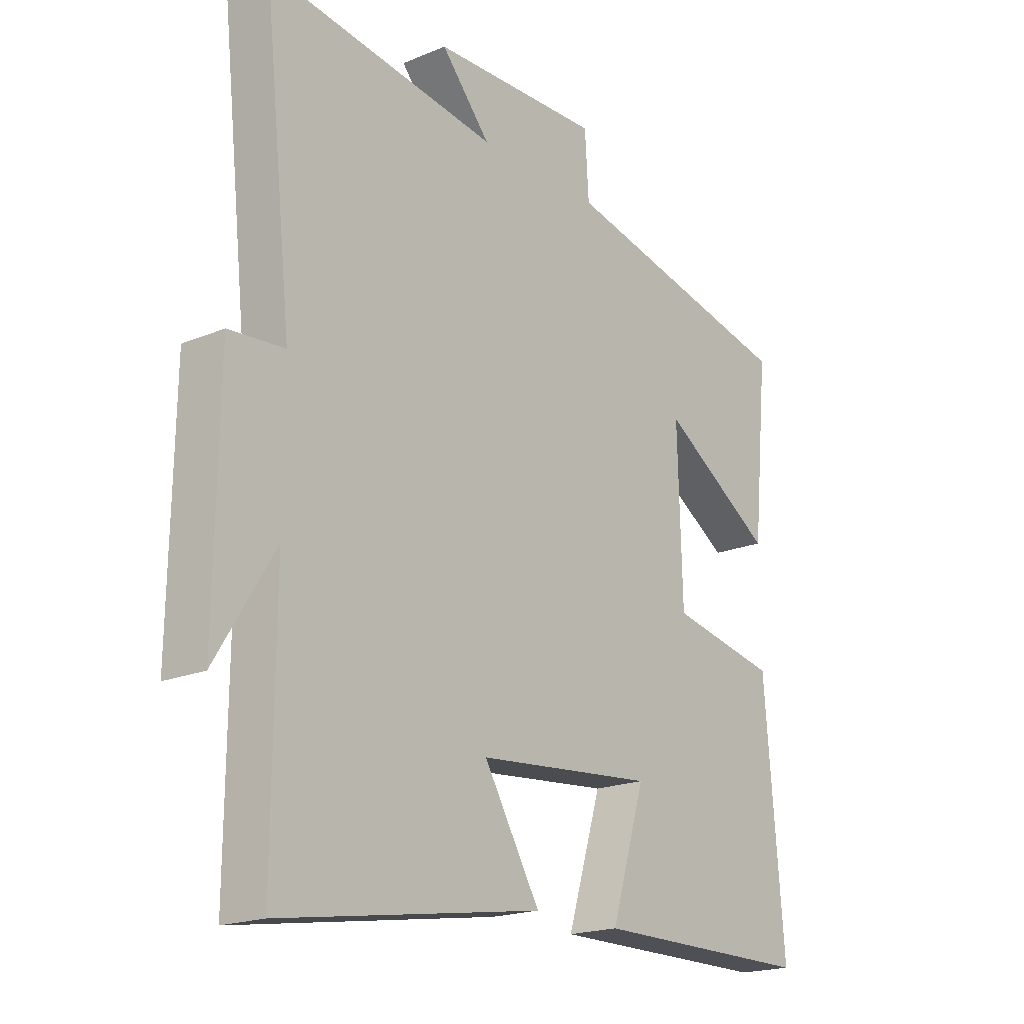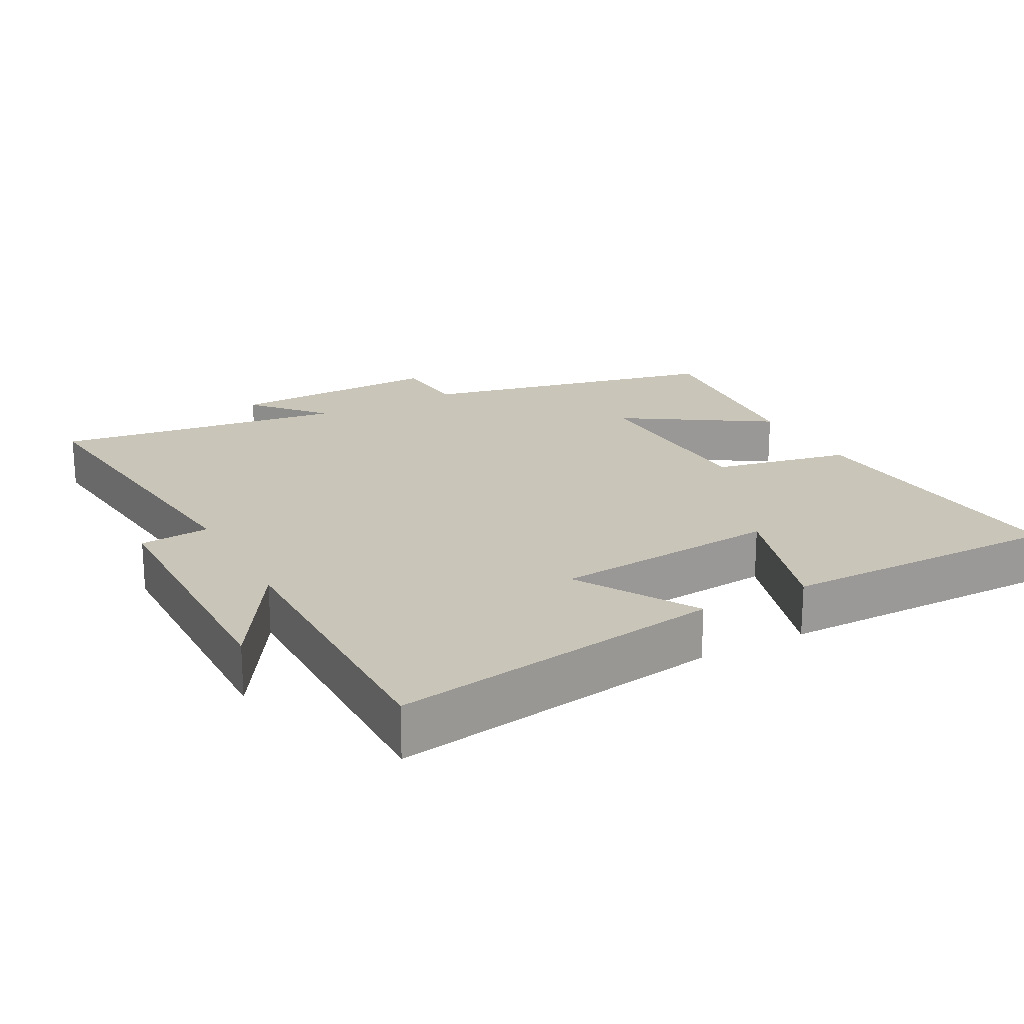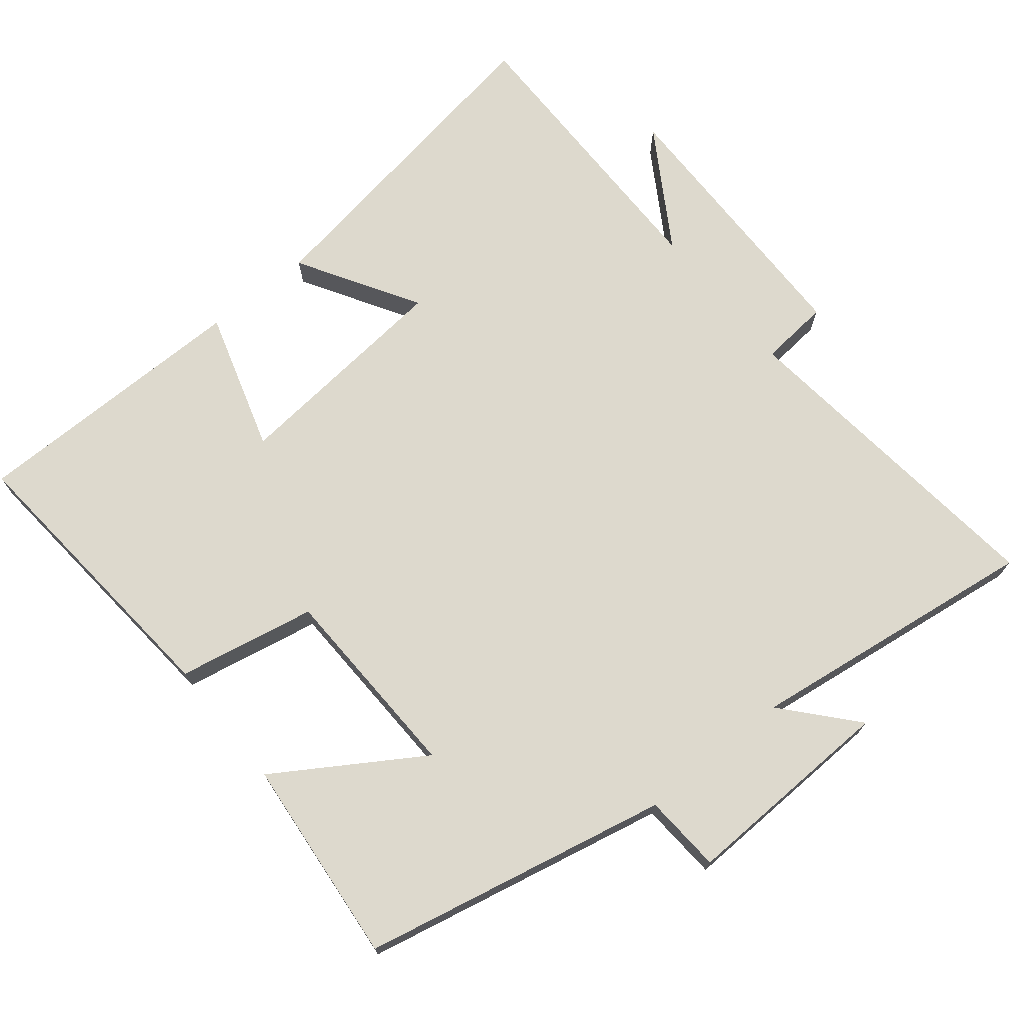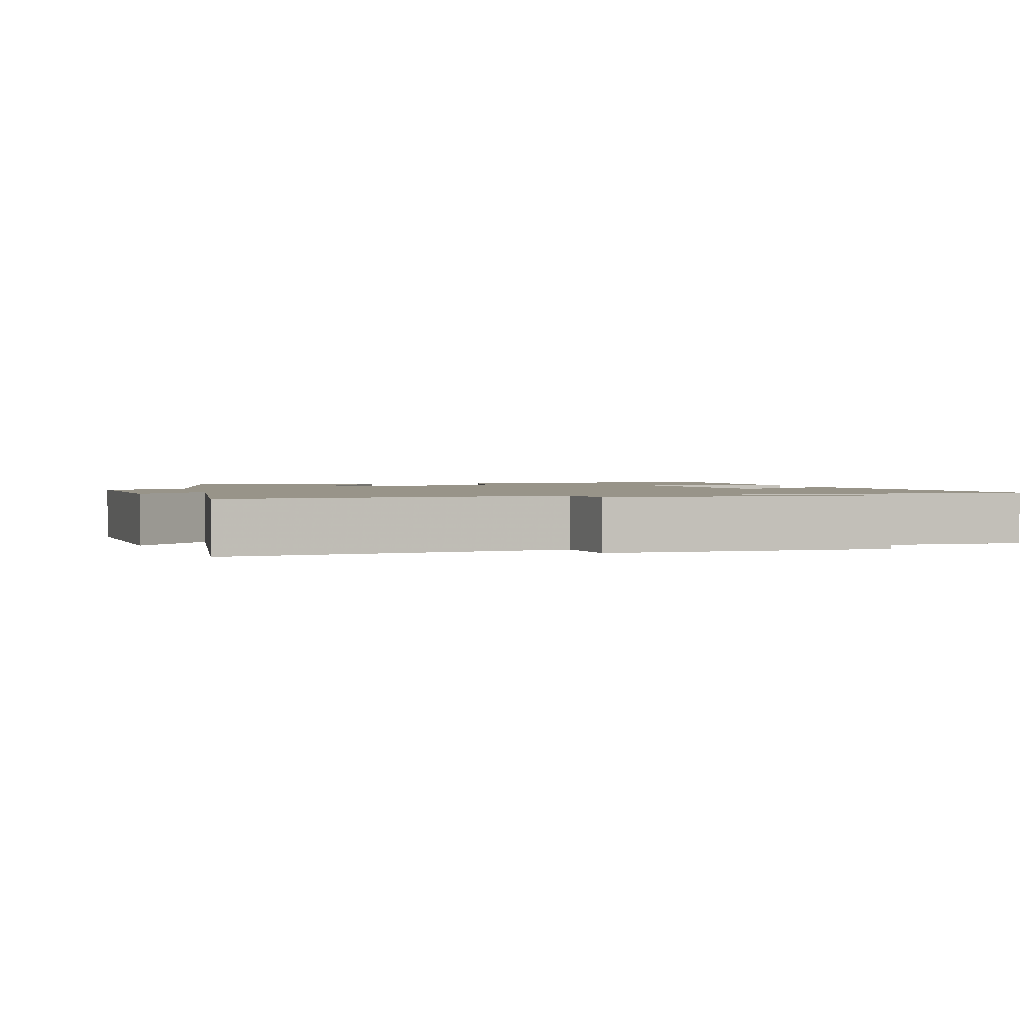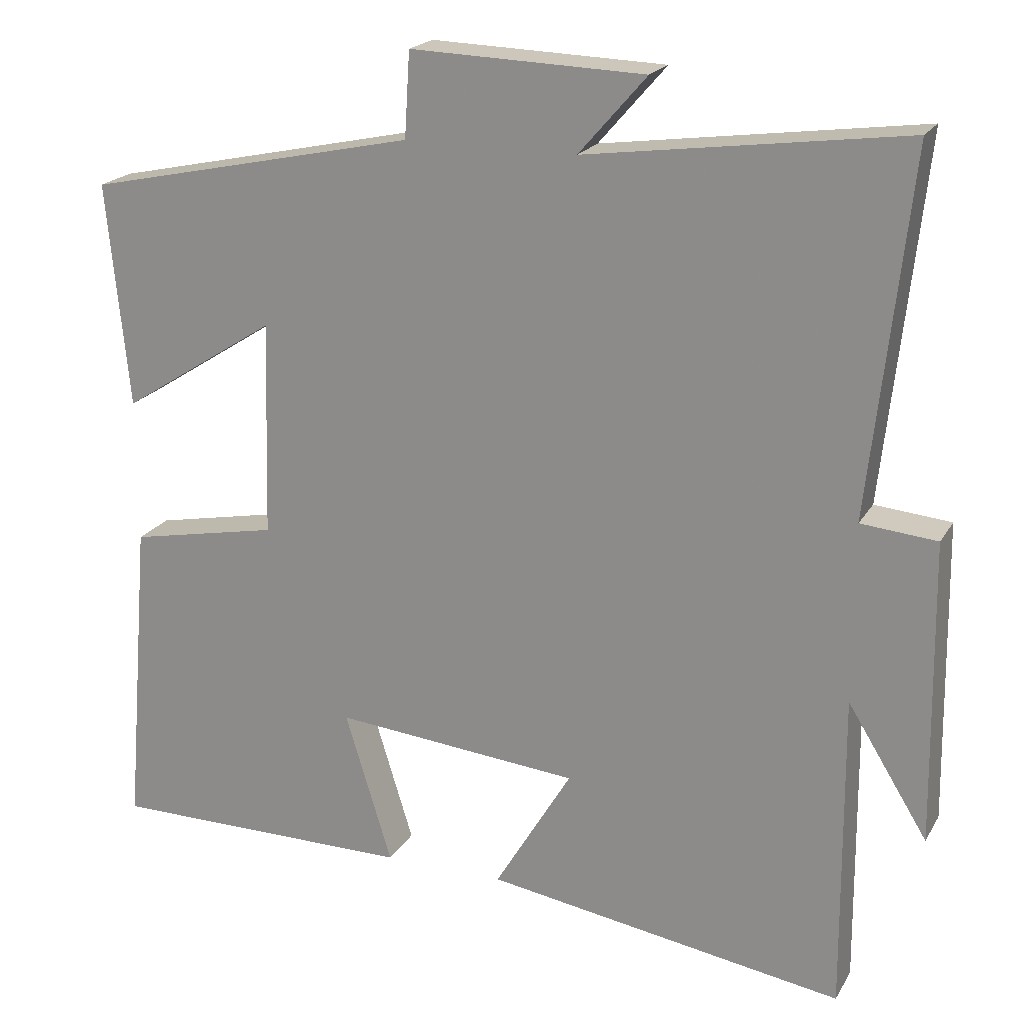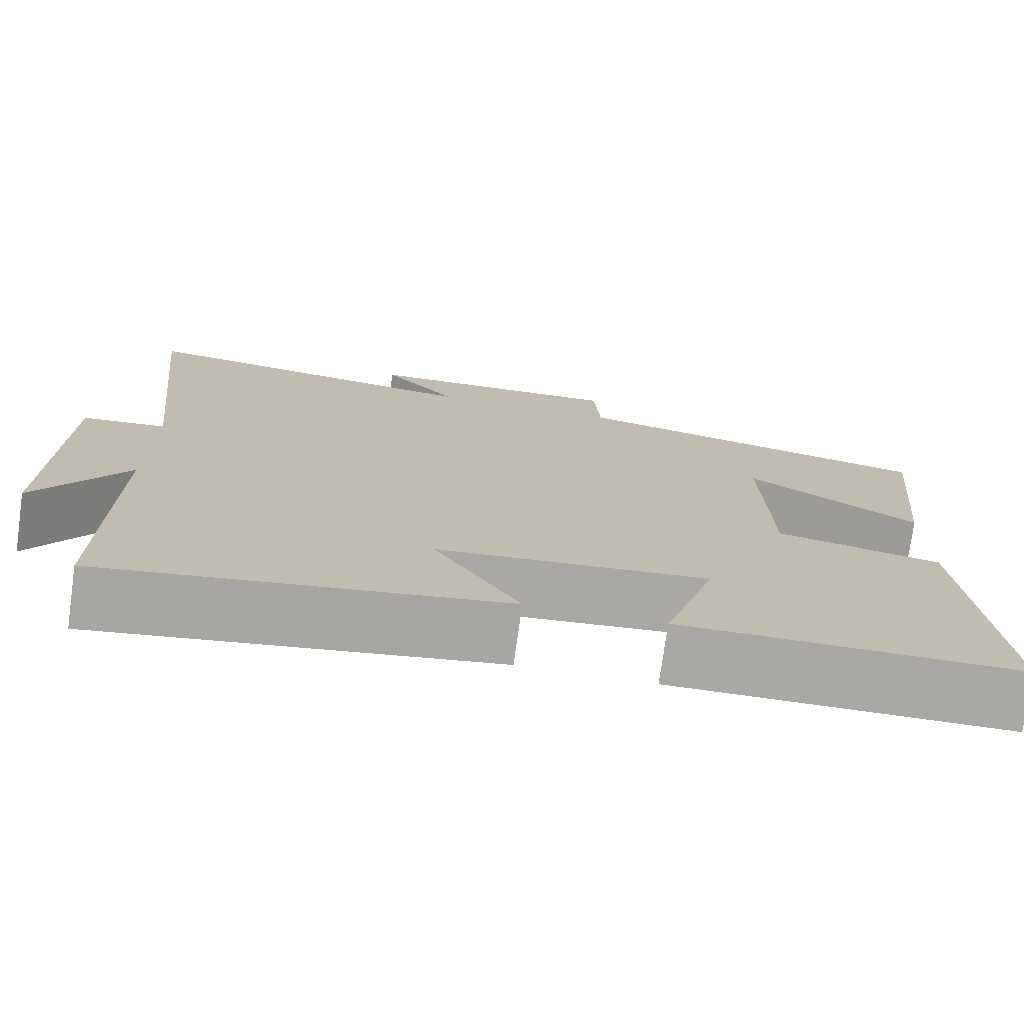
<metadata>
{"format":"obj","ext":"obj","renderer":"f3d","projection":"perspective","resolution":1024,"background":"white","views":[{"elev":-19.3,"azim":128.1,"up":"+Z"},{"elev":20.6,"azim":151.8,"up":"+Y"},{"elev":71.9,"azim":-39.2,"up":"+Y"},{"elev":1.7,"azim":73.0,"up":"+Y"},{"elev":20.4,"azim":22.4,"up":"+Z"},{"elev":-75.2,"azim":172.1,"up":"+Z"}]}
</metadata>
<code>
v -0.535 0.07 -0.5
v -0.5 0.07 -0.082
v -0.303 0.07 -0.043
v -0.295 0.07 0.241
v -0.5 0.07 0.11
v -0.529 0.07 0.406
v -0.092 0.07 0.5
v -0.085 0.07 0.612
v 0.223 0.07 0.602
v 0.134 0.07 0.5
v 0.552 0.07 0.557
v 0.5 0.07 0.082
v 0.6 0.07 0.073
v 0.606 0.07 -0.325
v 0.5 0.07 -0.154
v 0.503 0.07 -0.575
v 0.029 0.07 -0.5
v 0.131 0.07 -0.329
v -0.193 0.07 -0.299
v -0.131 0.07 -0.5
v -0.535 0 -0.5
v -0.5 0 -0.082
v -0.303 0 -0.043
v -0.295 0 0.241
v -0.5 0 0.11
v -0.529 0 0.406
v -0.092 0 0.5
v -0.085 0 0.612
v 0.223 0 0.602
v 0.134 0 0.5
v 0.552 0 0.557
v 0.5 0 0.082
v 0.6 0 0.073
v 0.606 0 -0.325
v 0.5 0 -0.154
v 0.503 0 -0.575
v 0.029 0 -0.5
v 0.131 0 -0.329
v -0.193 0 -0.299
v -0.131 0 -0.5
f 19 20 1 2
f 18 19 2 3
f 15 16 17 18
f 15 18 3 4
f 12 13 14 15
f 12 15 4
f 10 11 12 4
f 7 8 9 10
f 7 10 4
f 4 5 6 7
f 22 21 40 39
f 23 22 39 38
f 38 37 36 35
f 24 23 38 35
f 35 34 33 32
f 24 35 32
f 24 32 31 30
f 30 29 28 27
f 24 30 27
f 27 26 25 24
f 1 21 22 2
f 2 22 23 3
f 3 23 24 4
f 4 24 25 5
f 5 25 26 6
f 6 26 27 7
f 7 27 28 8
f 8 28 29 9
f 9 29 30 10
f 10 30 31 11
f 11 31 32 12
f 12 32 33 13
f 13 33 34 14
f 14 34 35 15
f 15 35 36 16
f 16 36 37 17
f 17 37 38 18
f 18 38 39 19
f 19 39 40 20
f 20 40 21 1

</code>
